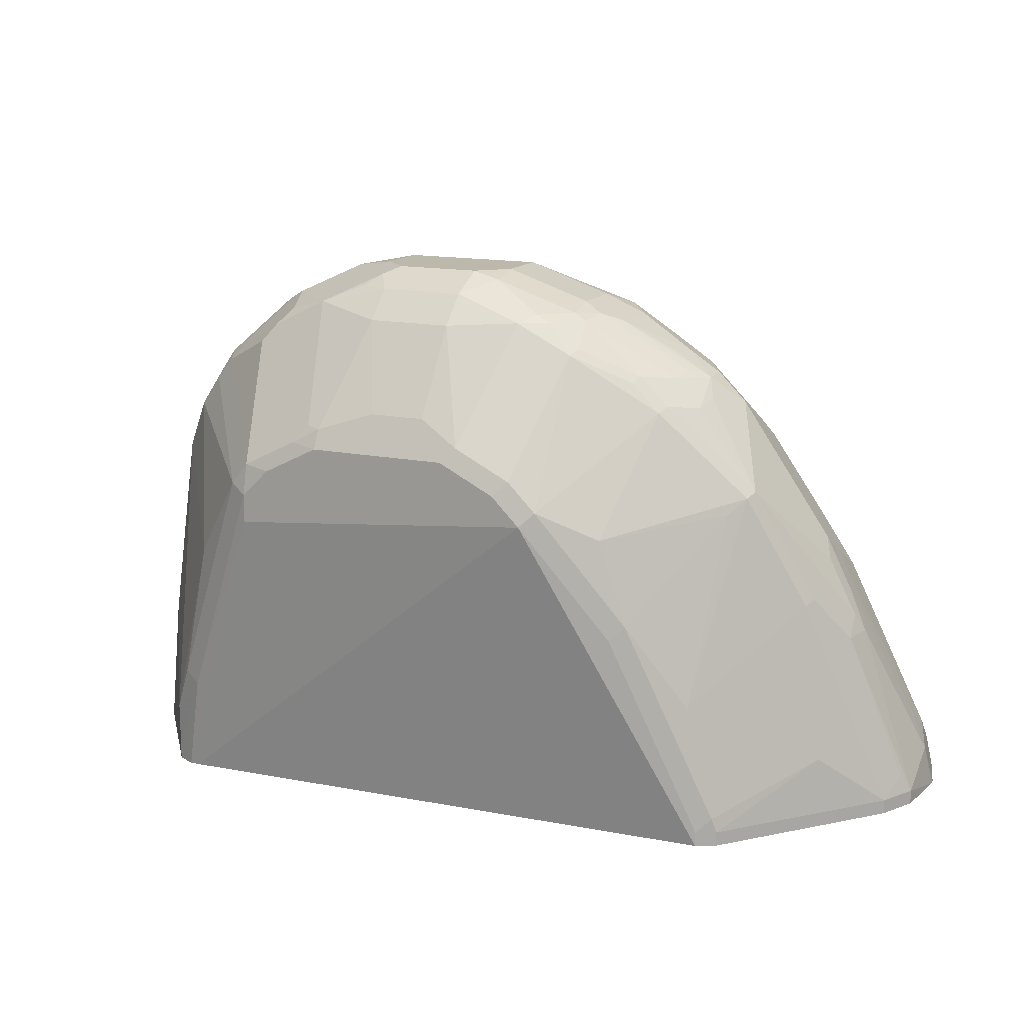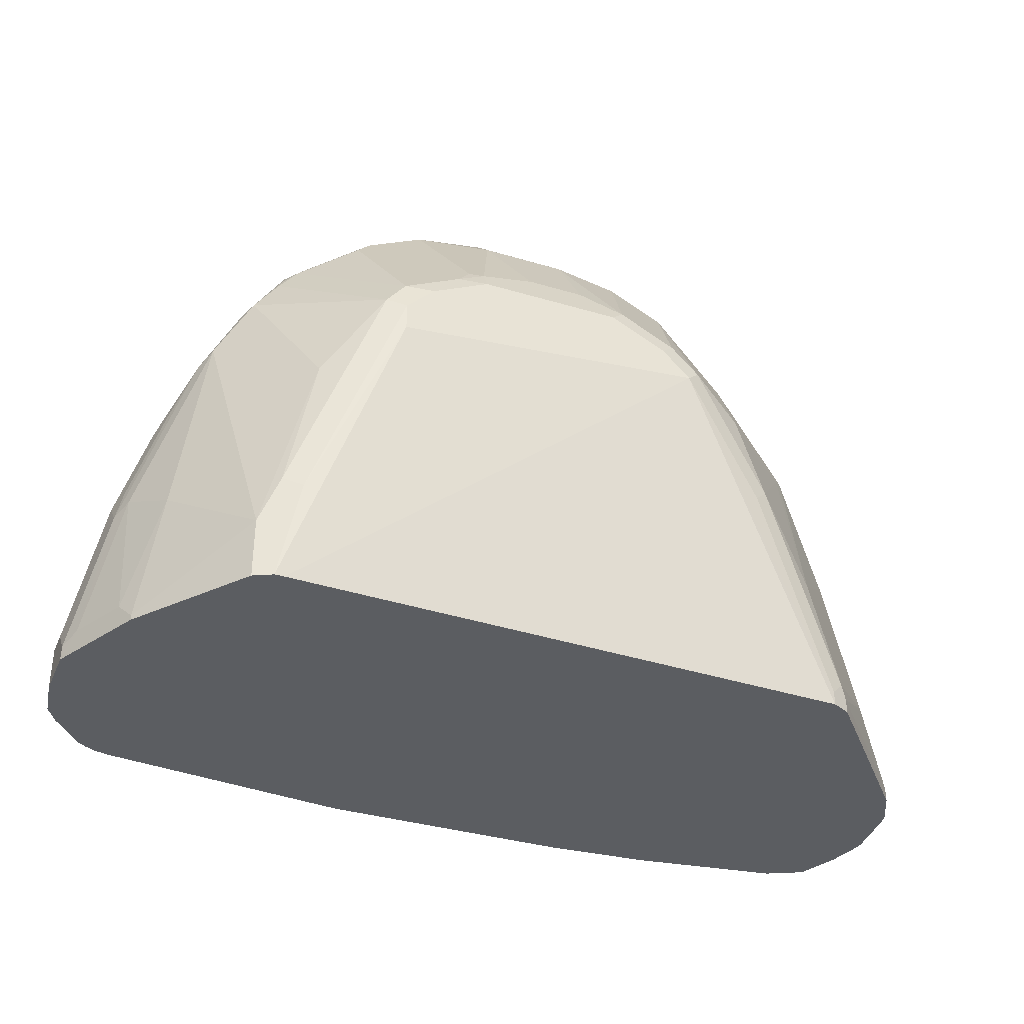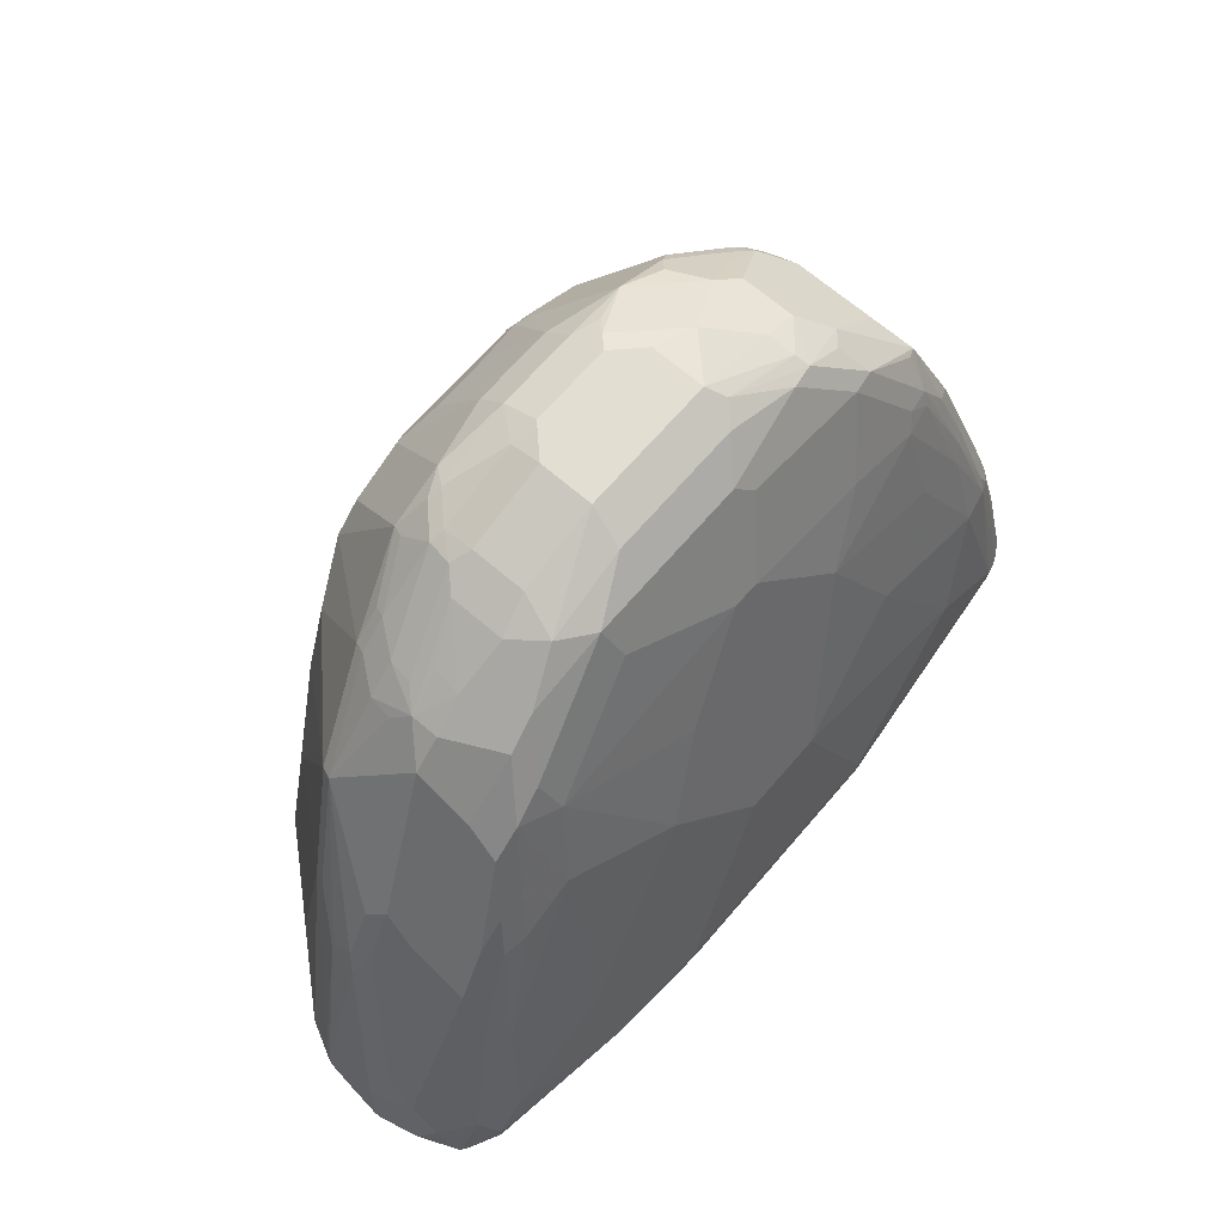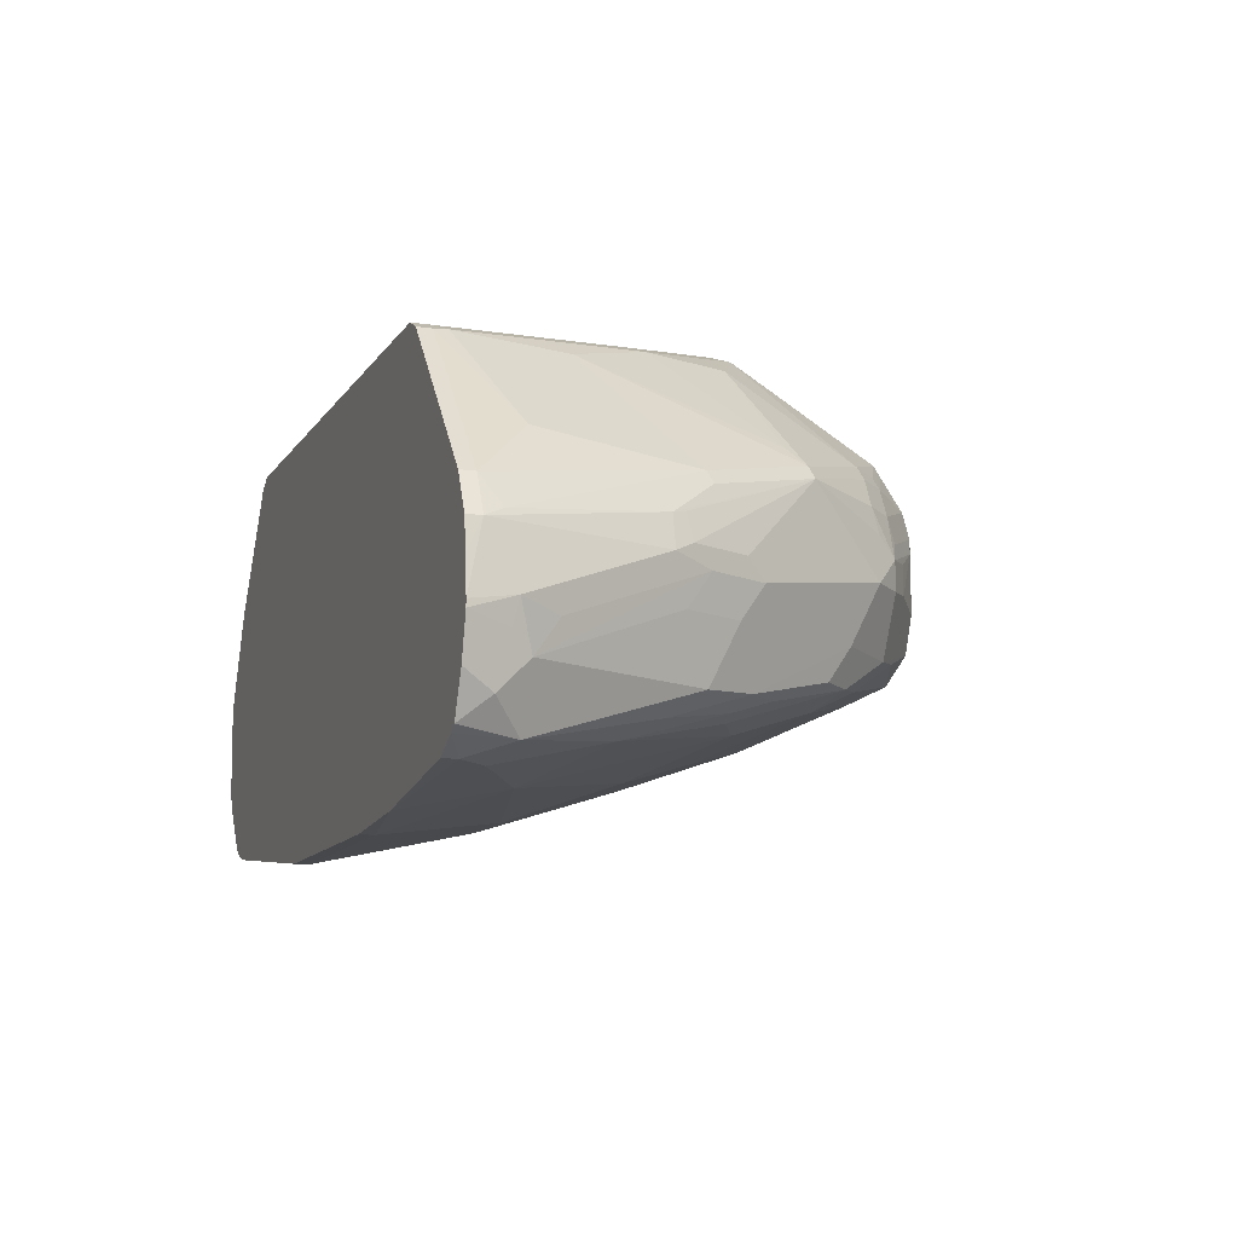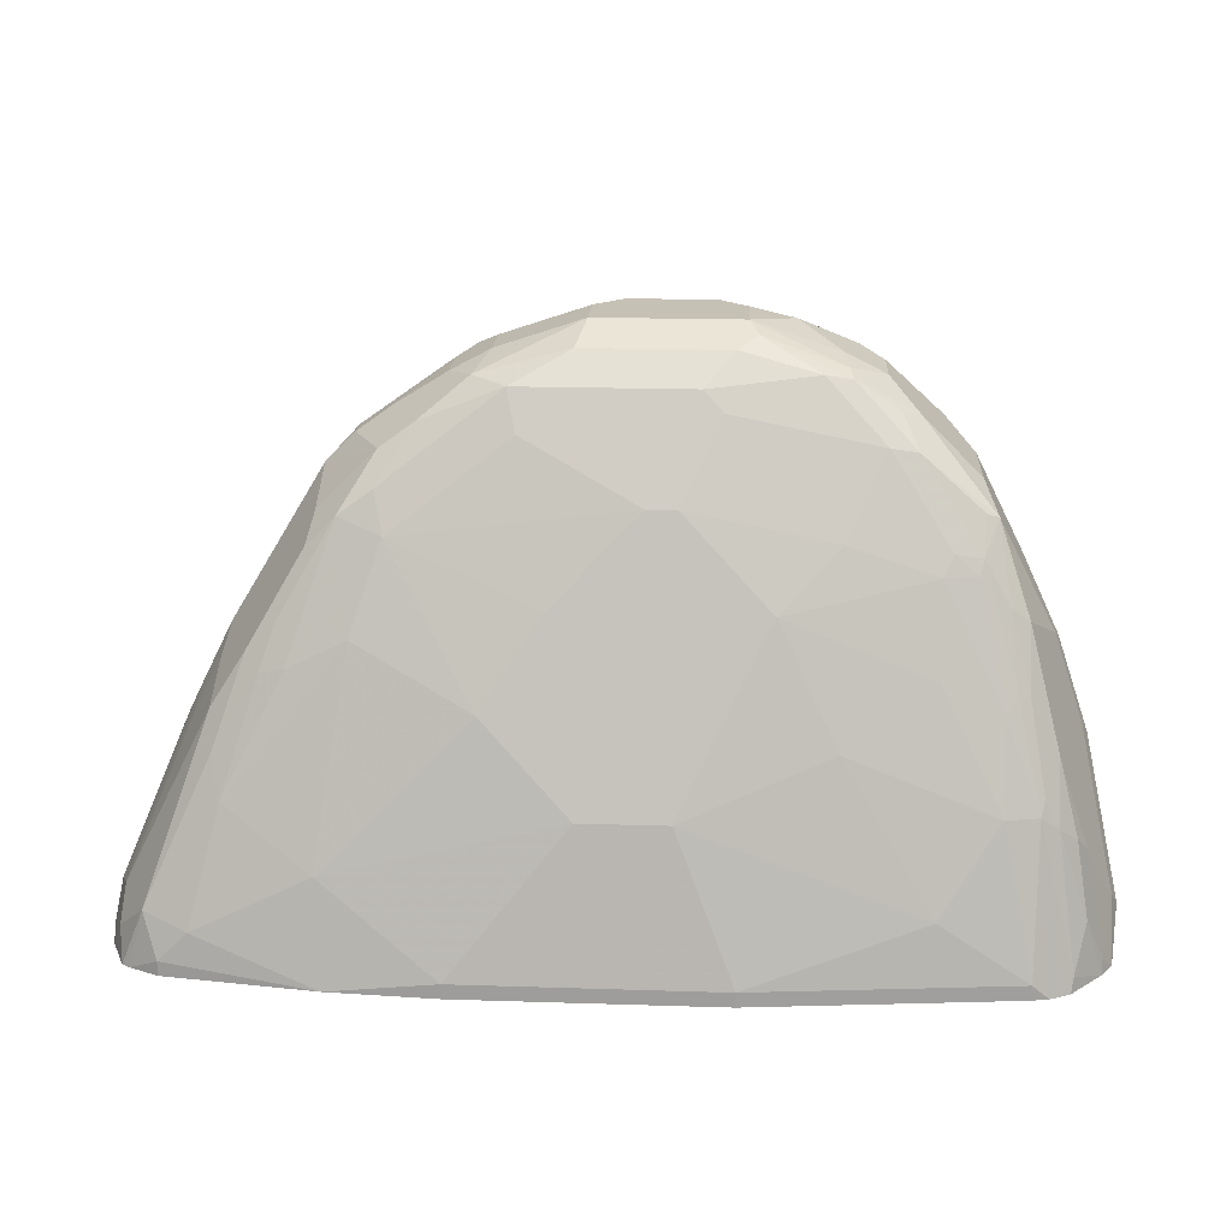
<metadata>
{"format":"obj","ext":"obj","renderer":"f3d","projection":"perspective","resolution":1024,"background":"white","views":[{"elev":14.6,"azim":-155.5,"up":"+Z"},{"elev":-35.7,"azim":158.5,"up":"+Z"},{"elev":67.7,"azim":-49.3,"up":"+Z"},{"elev":-11.6,"azim":-109.4,"up":"+Y"},{"elev":18.8,"azim":3.5,"up":"+Z"}]}
</metadata>
<code>
v 0.2446 0.03492 0.6361
v 0.1677 0.06291 0.7969
v 0.1817 0.05589 0.8039
v 0.1677 0.05765 0.8205
v 0.2307 -0.02623 0.8834
v 0.1887 -0.005259 0.9044
v 0.1783 -0.01049 0.9175
v 0.1258 0.05765 0.8415
v 0.1468 0.06291 0.8179
v 0.1048 0.06291 0.8388
v -0.04192 0.06291 0.8179
v 5.644e-05 0.06291 0.8388
v 0.02102 0.0489 0.8668
v -0.01045 0.05765 0.8493
v -0.05237 0.05765 0.8284
v -0.0734 0.05765 0.8074
v -0.06289 0.06291 0.7969
v 0.1677 0.06291 0.776
v 0.2307 0.04194 0.6291
v 0.2586 0.02793 0.6012
v 0.2237 0.03492 0.741
v 0.2621 -0.03146 0.8441
v 0.2866 -0.04895 0.8039
v 0.3076 -0.04895 0.6571
v 0.3216 -0.05595 0.5592
v 0.3285 -0.06993 0.5732
v 0.3495 -0.1119 0.5732
v 0.3285 -0.09089 0.6781
v 0.3355 -0.1048 0.6711
v 0.3564 -0.1258 0.5662
v 0.3564 -0.1258 0.5556
v 0.3216 -0.05595 0.5556
v 0.2586 0.02793 0.5556
v 0.2446 0.03492 0.5556
v 0.2377 0.03492 0.5556
v 0.3564 -0.1678 0.5556
v 0.3564 -0.1678 0.5872
v 0.3513 -0.1991 0.5556
v 0.3429 -0.2132 0.5556
v 0.3434 -0.2097 0.5662
v 0.3512 -0.1783 0.5977
v 0.3355 -0.1258 0.6921
v 0.3564 -0.1468 0.5872
v 0.3303 -0.1048 0.6947
v 0.3093 -0.0839 0.7576
v 0.2936 -0.06293 0.7969
v 0.3145 -0.1048 0.755
v 0.3145 -0.1258 0.755
v 0.3093 -0.1363 0.7655
v 0.2656 -0.06293 0.8528
v 0.2673 -0.04196 0.8415
v 0.2586 -0.06293 0.8668
v 0.2586 -0.1258 0.8668
v 0.1957 -0.06293 0.9297
v 0.2376 -0.04196 0.8878
v 0.2411 -0.03146 0.8756
v 0.2446 -0.02798 0.8668
v 0.2202 -0.03146 0.8965
v 0.2097 -0.04196 0.9096
v 0.1783 -0.05243 0.9385
v 0.1677 -0.02099 0.9306
v 0.1363 -0.01049 0.9385
v 0.1153 0.05241 0.8546
v 0.08384 0.006965 0.9297
v 0.1048 0.05589 0.8528
v 0.06288 0.0489 0.8668
v 0.02102 0.006965 0.9297
v 0.08384 -0.014 0.9507
v 0.02102 -0.014 0.9507
v 0.09435 -0.03146 0.9594
v 0.1048 -0.02099 0.9516
v 0.1363 -0.0734 0.9594
v 0.08384 -0.04196 0.9647
v 0.02102 -0.04196 0.9647
v 5.644e-05 -0.03935 0.9594
v 5.644e-05 -0.06293 0.9647
v -0.06289 -0.06293 0.9437
v 5.644e-05 -0.1048 0.9647
v -0.06289 -0.1048 0.9437
v -0.09085 -0.06992 0.9297
v -0.07684 -0.05594 0.9367
v -0.1398 -0.07691 0.8948
v -0.0734 -0.03673 0.9332
v -0.06289 -0.03935 0.9385
v -0.04192 -0.01838 0.9385
v -0.03141 -0.005259 0.9332
v -0.05237 -0.01573 0.9332
v -0.0734 -0.005259 0.9123
v -0.1363 -0.02623 0.8703
v -0.1153 -0.02623 0.8913
v -0.1188 -0.03497 0.8948
v -0.1398 -0.03497 0.8738
v -0.1992 -0.0472 0.8074
v -0.2027 -0.05594 0.8109
v -0.1572 -0.0577 0.8703
v -0.1607 -0.07691 0.8738
v -0.1537 -0.09089 0.8878
v -0.1748 -0.1118 0.8668
v -0.2446 -0.1188 0.748
v -0.2656 -0.1188 0.706
v -0.2726 -0.1258 0.6921
v -0.2674 -0.1022 0.6921
v -0.2621 -0.09961 0.7026
v -0.2446 -0.07691 0.727
v -0.3076 -0.1188 0.5802
v -0.2411 -0.06817 0.7235
v -0.1782 0.01571 0.6606
v -0.2586 -0.05595 0.6082
v -0.3005 -0.09788 0.5662
v -0.3145 -0.1258 0.5662
v -0.3145 -0.1678 0.5872
v -0.3005 -0.1747 0.6152
v -0.2586 -0.1328 0.72
v -0.3041 -0.1992 0.5977
v -0.3111 -0.1852 0.5837
v -0.3198 -0.1781 0.5556
v -0.3198 -0.173 0.5556
v -0.3145 -0.1258 0.5556
v -0.3172 -0.1481 0.5556
v -0.3005 -0.09788 0.5556
v -0.1887 0.02094 0.5556
v -0.2027 0.01395 0.5556
v -0.1887 0.02094 0.5662
v -0.2027 0.01395 0.5662
v -0.1992 0.01571 0.5767
v -0.1258 0.04191 0.7131
v -0.1363 0.03668 0.7235
v -0.1887 -0.03408 0.7969
v -0.1153 0.03668 0.7864
v 0.1049 -0.2726 0.5556
v -0.2726 -0.2516 0.5556
v -0.2999 -0.237 0.5556
v -0.3125 -0.2076 0.5556
v -0.3041 -0.2202 0.5767
v -0.2831 -0.2412 0.5977
v -0.2621 -0.2202 0.6606
v -0.2411 -0.1992 0.7235
v -0.2621 -0.1573 0.7026
v -0.2376 -0.1328 0.762
v -0.2167 -0.1957 0.762
v -0.1748 -0.1538 0.8458
v -0.1328 -0.1538 0.8878
v -0.1572 -0.1782 0.8493
v -0.1782 -0.1782 0.8284
v -0.1957 -0.1957 0.783
v -0.2062 -0.2062 0.7515
v -0.2376 -0.2167 0.6991
v -0.2306 -0.2307 0.6711
v -0.2516 -0.2516 0.5872
v -0.2097 -0.2516 0.6082
v -0.1677 -0.2516 0.6291
v -0.1468 -0.2097 0.776
v -0.06289 -0.2307 0.734
v 5.644e-05 -0.2517 0.6711
v -0.08384 -0.2726 0.5662
v -0.1626 -0.2674 0.5556
v -0.2726 -0.2516 0.5662
v -0.08384 -0.2726 0.5556
v 0.1049 -0.2726 0.5662
v 0.06288 -0.2517 0.6711
v 0.2307 -0.2516 0.6082
v 0.2936 -0.2516 0.5662
v 0.2726 -0.2307 0.6711
v 0.1677 -0.2307 0.7131
v 0.1258 -0.2097 0.7969
v 0.2307 -0.2097 0.755
v 0.2307 -0.1887 0.8179
v 0.2726 -0.2097 0.734
v 0.2542 -0.1835 0.8179
v 0.2796 -0.2027 0.748
v 0.2962 -0.2254 0.6711
v 0.3055 -0.249 0.5556
v 0.2936 -0.2516 0.5556
v 0.3124 -0.2455 0.5556
v 0.3216 -0.2377 0.5662
v 0.3093 -0.2202 0.6606
v 0.3303 -0.2202 0.5977
v 0.3198 -0.2412 0.5556
v 0.3303 -0.1992 0.6396
v 0.3224 -0.2097 0.6501
v 0.3093 -0.1992 0.7026
v 0.3303 -0.1363 0.7026
v 0.2883 -0.1782 0.7864
v 0.2988 -0.2202 0.6816
v 0.2883 -0.1992 0.7445
v 0.2752 -0.1835 0.7969
v 0.2673 -0.1573 0.8493
v 0.2569 -0.1782 0.8284
v 0.2376 -0.1817 0.8319
v 0.1677 -0.1887 0.8388
v 0.1957 -0.1608 0.8948
v 0.2149 -0.1573 0.8913
v 0.2586 -0.1608 0.8528
v 0.2045 -0.1363 0.9123
v 0.173 -0.1363 0.9332
v 0.2167 -0.1258 0.9087
v 0.1957 -0.1048 0.9297
v 0.1703 -0.1258 0.9385
v 0.1118 -0.1188 0.9577
v 0.1538 -0.1398 0.9367
v 0.07689 -0.1538 0.9297
v 0.09084 -0.1608 0.9157
v 0.06988 -0.1817 0.8738
v -0.04893 -0.1538 0.9297
v 0.09785 -0.1328 0.9507
v -0.006951 -0.1328 0.9507
v -0.0734 -0.1363 0.9332
v -0.1083 -0.1503 0.9052
v -0.1328 -0.1747 0.8668
v -0.1537 -0.1118 0.8878
v -0.1293 -0.1084 0.9052
v -0.09085 -0.1118 0.9297
v -0.1258 -0.08652 0.907
v -0.1363 -0.0577 0.8913
v -0.07684 -0.014 0.9157
v 0.1048 -0.1048 0.9647
v 0.1048 -0.06293 0.9647
v 0.1677 -0.1048 0.9437
v -0.1258 -0.1887 0.8388
v -0.04192 -0.1678 0.9018
v 0.04192 -0.1887 0.8598
v 0.06288 -0.1887 0.8598
v -0.02096 -0.2097 0.7969
v -0.1887 -0.2097 0.755
v -0.2938 -0.241 0.5556
v -0.2411 -0.1573 0.7445
f 180 177 179
f 175 171 174
f 175 176 171
f 175 177 176
f 178 174 39
f 178 39 175
f 178 175 174
f 177 39 40
f 174 171 172
f 175 39 177
f 177 40 179
f 173 130 172
f 39 172 36
f 172 130 36
f 162 159 130
f 173 162 130
f 173 172 162
f 162 172 171
f 163 162 171
f 168 163 171
f 168 171 170
f 180 176 177
f 168 170 169
f 168 169 167
f 174 172 39
f 180 181 176
f 186 187 188
f 181 179 182
f 194 192 187
f 168 167 163
f 193 188 187
f 193 187 192
f 193 192 188
f 188 192 191
f 189 188 191
f 189 191 190
f 189 190 167
f 169 189 167
f 169 188 189
f 180 179 181
f 169 170 188
f 186 183 187
f 185 184 183
f 185 183 186
f 185 186 170
f 185 170 184
f 184 170 171
f 176 184 171
f 176 181 184
f 184 181 183
f 181 49 183
f 181 182 49
f 186 188 170
f 166 163 167
f 145 140 146
f 166 165 163
f 147 146 140
f 145 146 143
f 145 143 140
f 140 143 144
f 141 140 144
f 141 144 143
f 141 143 142
f 141 142 98
f 141 98 140
f 140 98 137
f 98 139 137
f 147 148 146
f 99 139 98
f 101 113 139
f 113 138 139
f 113 114 138
f 138 114 137
f 134 114 115
f 134 137 114
f 134 136 137
f 133 132 134
f 134 135 136
f 134 132 135
f 194 195 192
f 101 139 99
f 166 167 165
f 147 135 148
f 147 140 136
f 163 165 164
f 163 164 161
f 163 161 162
f 162 161 159
f 159 161 160
f 159 160 155
f 159 155 130
f 158 131 130
f 158 130 155
f 156 158 155
f 156 131 158
f 147 136 135
f 156 157 131
f 150 149 156
f 151 150 156
f 151 156 155
f 151 155 154
f 151 154 153
f 151 153 152
f 151 152 148
f 151 148 150
f 150 148 149
f 149 148 135
f 140 137 136
f 156 149 157
f 194 196 195
f 60 61 62
f 187 53 196
f 154 160 221
f 222 221 160
f 222 160 165
f 190 165 167
f 190 222 165
f 202 203 191
f 190 191 203
f 190 203 222
f 203 221 222
f 203 220 221
f 203 204 220
f 154 155 160
f 204 219 220
f 209 143 219
f 76 78 74
f 217 74 78
f 73 74 217
f 73 217 72
f 54 197 53
f 59 54 55
f 59 60 54
f 60 197 54
f 72 218 60
f 60 218 197
f 209 219 204
f 218 198 197
f 154 221 223
f 153 223 219
f 133 134 115
f 65 66 64
f 68 62 64
f 226 139 138
f 226 138 137
f 226 137 139
f 149 135 157
f 225 157 135
f 225 135 132
f 225 132 131
f 225 131 157
f 154 223 153
f 40 41 179
f 41 42 182
f 42 49 182
f 164 160 161
f 164 165 160
f 219 221 220
f 219 223 221
f 146 224 143
f 152 224 148
f 152 143 224
f 152 219 143
f 152 153 219
f 41 182 179
f 216 199 198
f 216 198 218
f 216 218 72
f 208 142 143
f 208 143 209
f 208 209 204
f 208 204 207
f 204 206 207
f 205 206 204
f 205 199 206
f 205 200 199
f 201 200 205
f 201 205 204
f 201 204 203
f 208 207 142
f 201 203 202
f 201 191 200
f 200 191 192
f 195 200 192
f 195 199 200
f 195 198 199
f 195 197 198
f 195 196 197
f 196 53 197
f 187 183 49
f 187 49 50
f 187 50 53
f 201 202 191
f 210 142 207
f 210 98 142
f 210 97 98
f 216 72 217
f 216 217 78
f 216 78 199
f 78 206 199
f 78 207 206
f 78 79 207
f 212 210 207
f 212 207 79
f 80 212 79
f 215 83 88
f 91 215 88
f 91 83 215
f 214 95 97
f 92 95 214
f 91 92 214
f 91 214 83
f 82 83 214
f 82 214 97
f 82 97 80
f 213 80 97
f 213 97 211
f 213 211 80
f 80 211 212
f 212 211 210
f 210 211 97
f 194 187 196
f 133 115 116
f 146 148 224
f 132 116 131
f 52 53 50
f 51 52 50
f 51 22 52
f 51 23 22
f 46 29 23
f 46 23 51
f 46 51 50
f 46 50 49
f 46 49 47
f 48 49 42
f 48 42 47
f 52 54 53
f 45 47 42
f 45 29 46
f 44 29 45
f 44 45 42
f 44 42 29
f 43 37 30
f 43 30 29
f 43 29 42
f 43 42 37
f 37 42 41
f 38 37 41
f 38 41 40
f 45 46 47
f 38 40 39
f 52 55 54
f 56 55 22
f 67 68 64
f 67 64 66
f 67 66 13
f 10 13 66
f 10 66 65
f 10 65 8
f 63 7 8
f 63 8 65
f 63 65 64
f 63 64 62
f 63 62 7
f 52 22 55
f 7 62 61
f 7 5 6
f 58 5 7
f 58 7 60
f 58 60 59
f 58 59 55
f 58 55 5
f 57 56 22
f 57 22 3
f 57 3 5
f 57 5 56
f 56 5 55
f 7 61 60
f 38 39 36
f 38 36 37
f 37 36 30
f 1 20 19
f 2 1 19
f 2 19 18
f 133 116 132
f 2 18 17
f 11 2 17
f 11 17 16
f 11 16 15
f 11 15 14
f 12 11 14
f 12 14 13
f 1 21 20
f 12 13 10
f 10 2 11
f 9 4 2
f 9 2 10
f 9 10 8
f 9 8 4
f 4 8 7
f 4 7 6
f 4 6 5
f 4 5 3
f 4 3 2
f 2 3 1
f 12 10 11
f 1 3 21
f 21 3 22
f 23 21 22
f 31 30 36
f 31 36 32
f 32 36 35
f 33 32 35
f 34 33 35
f 34 35 18
f 34 18 19
f 34 19 33
f 33 19 20
f 33 20 32
f 32 20 25
f 27 32 25
f 27 31 32
f 27 30 31
f 27 29 30
f 28 29 27
f 28 23 29
f 28 24 23
f 26 24 28
f 26 28 27
f 26 27 25
f 26 25 24
f 24 25 20
f 24 20 23
f 23 20 21
f 69 68 67
f 70 68 69
f 48 47 49
f 71 62 68
f 122 121 120
f 120 121 116
f 118 120 116
f 118 110 120
f 117 111 110
f 119 117 110
f 119 110 118
f 119 118 117
f 117 118 116
f 117 116 111
f 111 116 115
f 122 123 121
f 111 115 114
f 112 114 113
f 112 113 101
f 112 101 111
f 101 110 111
f 101 102 110
f 102 105 110
f 105 109 110
f 106 109 105
f 106 108 109
f 106 107 108
f 106 93 107
f 112 111 114
f 122 124 123
f 122 120 124
f 120 109 124
f 131 116 130
f 130 116 36
f 35 36 116
f 121 35 116
f 17 18 35
f 17 35 121
f 123 17 121
f 16 17 127
f 16 127 129
f 89 16 129
f 89 129 93
f 128 107 93
f 128 93 129
f 128 129 127
f 128 127 107
f 125 108 107
f 71 68 70
f 126 125 127
f 126 127 17
f 126 17 123
f 126 123 125
f 125 123 124
f 125 124 108
f 108 124 109
f 120 110 109
f 94 93 106
f 104 94 106
f 125 107 127
f 104 105 102
f 87 83 85
f 87 85 86
f 85 69 86
f 85 75 69
f 84 81 77
f 84 77 75
f 84 75 85
f 84 85 83
f 84 83 81
f 81 83 82
f 81 82 80
f 87 88 83
f 81 80 77
f 77 79 78
f 77 78 76
f 75 76 74
f 75 74 69
f 70 69 74
f 70 74 73
f 70 73 72
f 70 72 60
f 70 60 62
f 71 70 62
f 104 106 105
f 77 80 79
f 87 86 88
f 77 76 75
f 86 67 14
f 104 102 94
f 86 14 88
f 94 102 103
f 100 94 103
f 100 103 102
f 100 102 101
f 100 99 94
f 94 99 98
f 96 94 98
f 96 98 97
f 96 97 95
f 96 95 94
f 100 101 99
f 94 92 93
f 94 95 92
f 69 67 86
f 88 14 15
f 16 88 15
f 67 13 14
f 90 88 89
f 89 88 16
f 90 91 88
f 90 92 91
f 90 89 92
f 92 89 93

</code>
